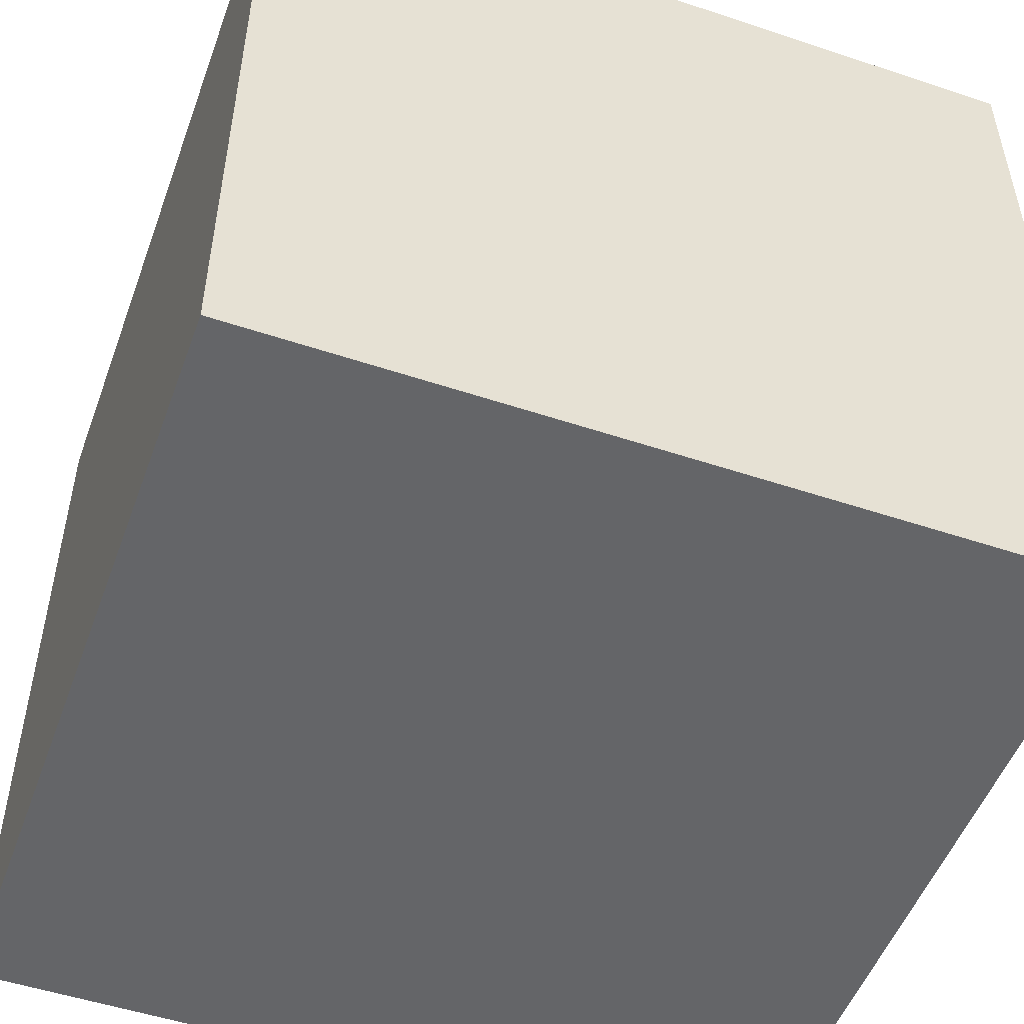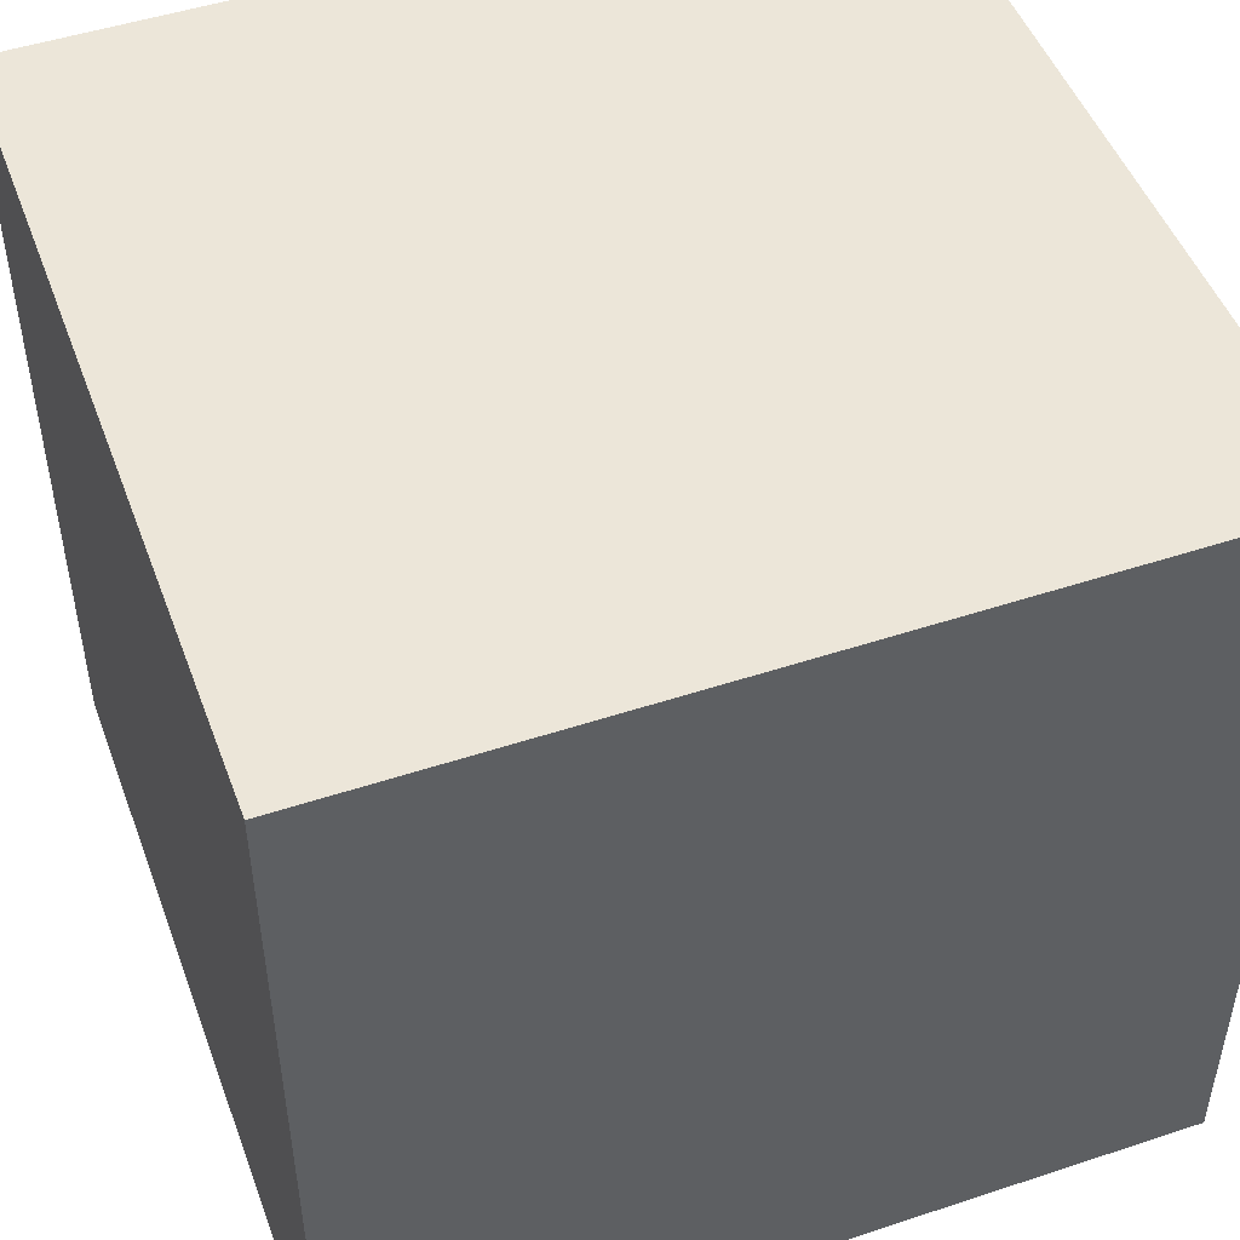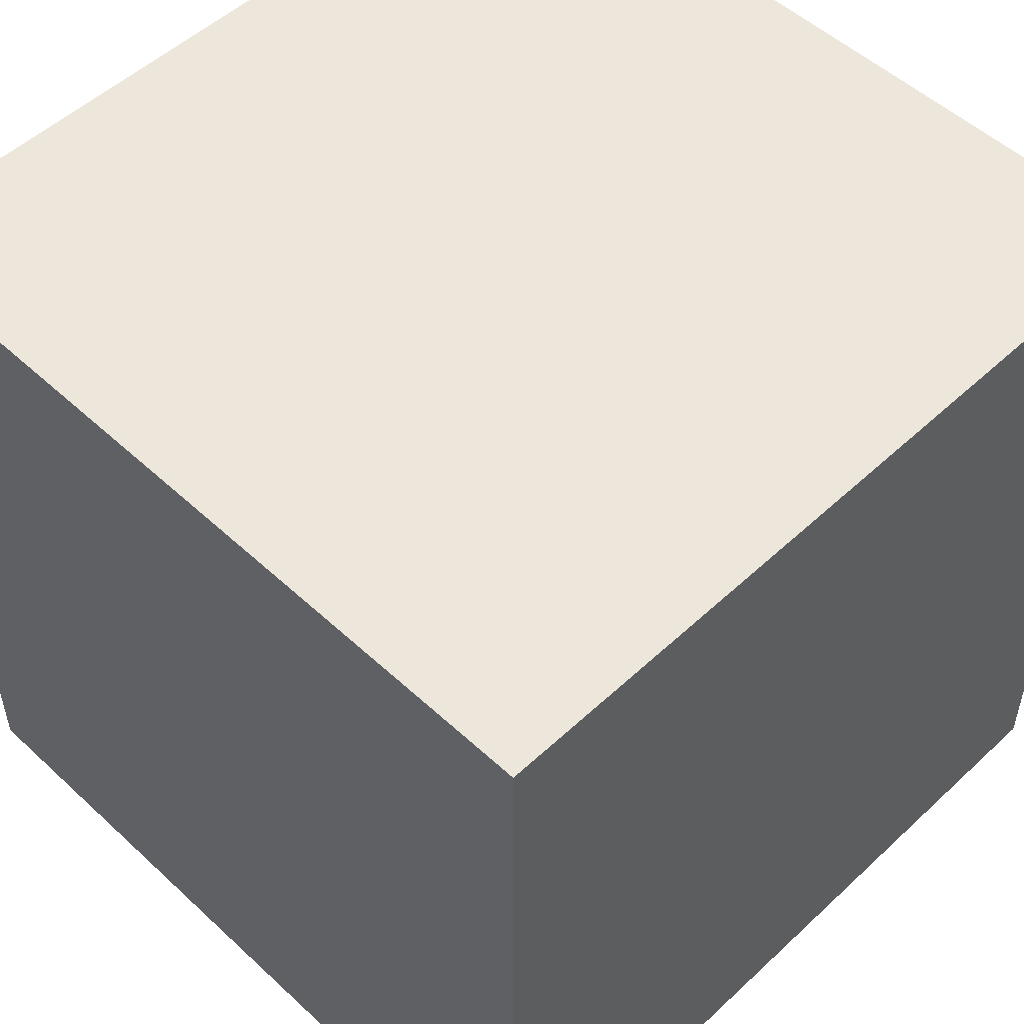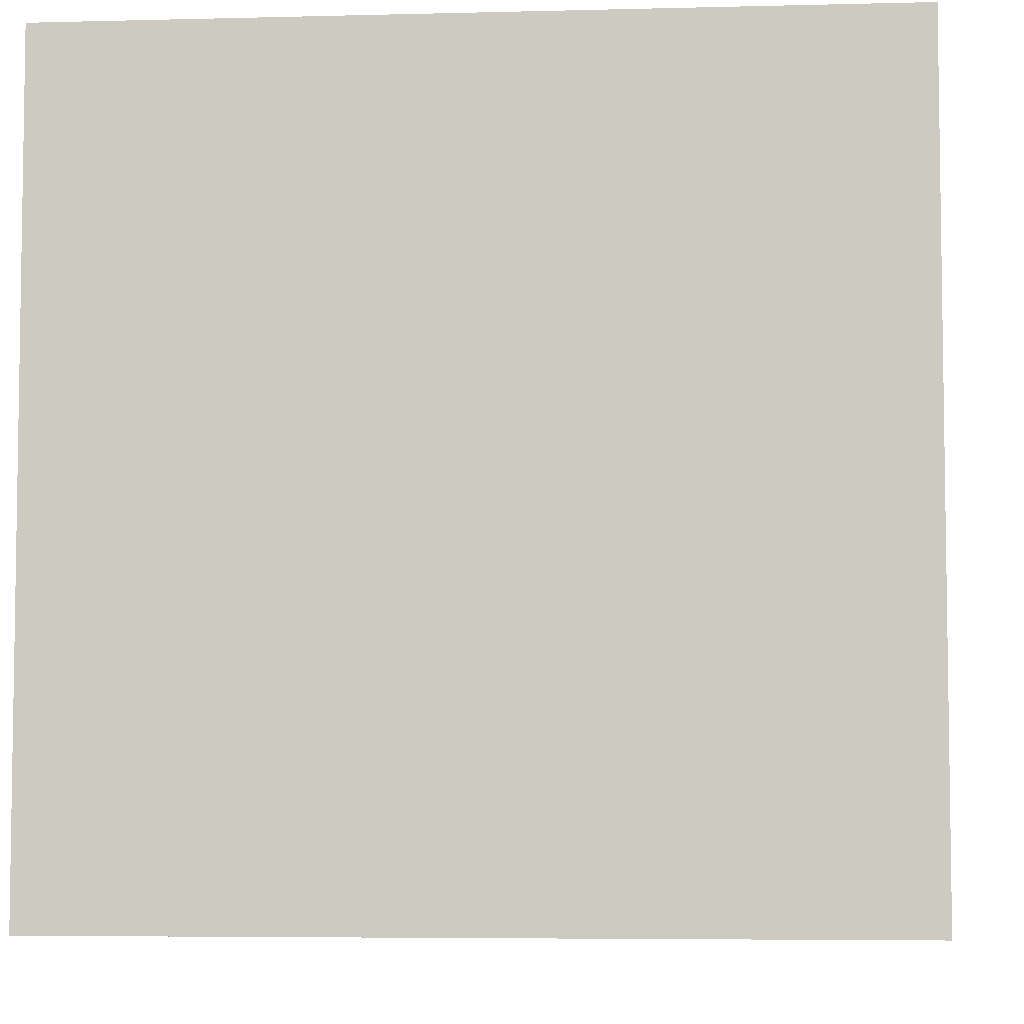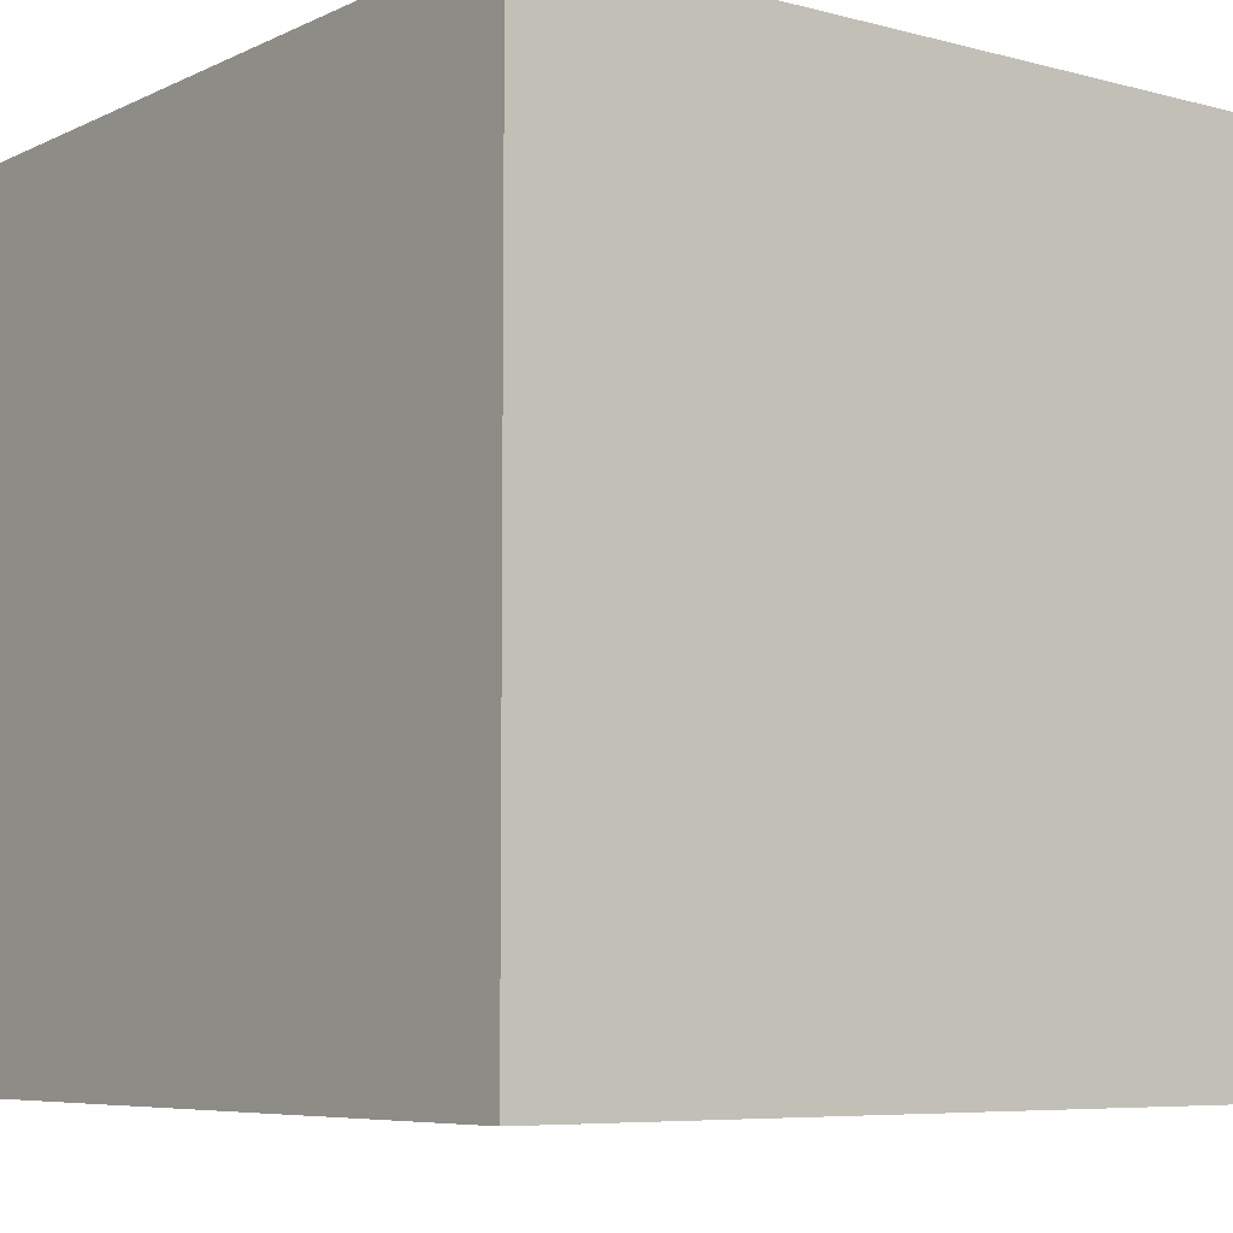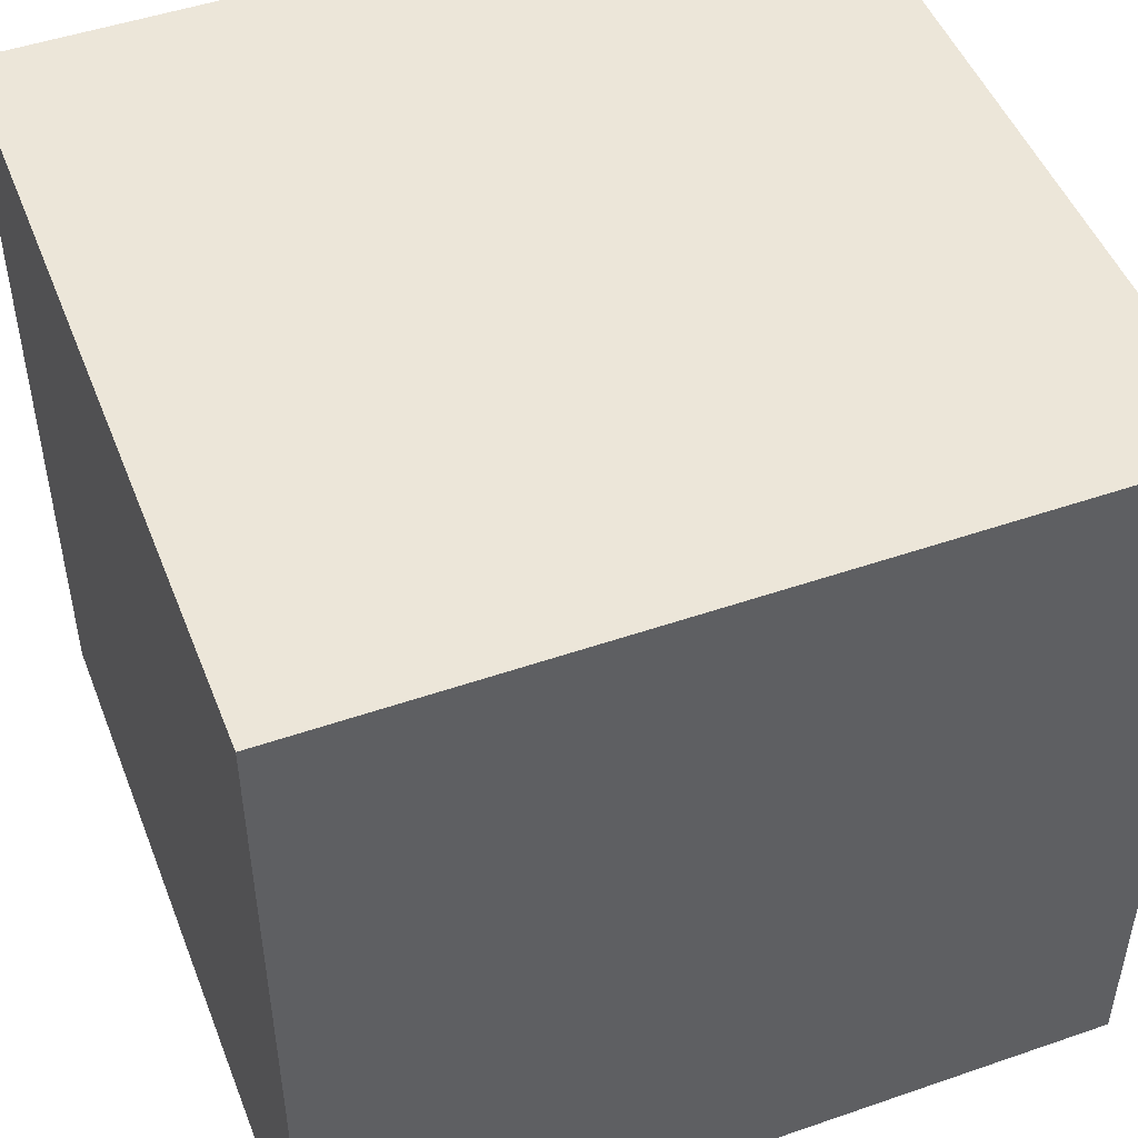
<metadata>
{"format":"obj","ext":"obj","renderer":"f3d","projection":"perspective","resolution":1024,"background":"white","views":[{"elev":-51.5,"azim":-19.9,"up":"+Z"},{"elev":49.2,"azim":-20.1,"up":"+Z"},{"elev":52.2,"azim":-135.1,"up":"+Y"},{"elev":-5.5,"azim":94.6,"up":"+Y"},{"elev":-6.8,"azim":142.7,"up":"+Y"},{"elev":48.9,"azim":-111.0,"up":"+Z"}]}
</metadata>
<code>
v -1 -1 -1
v -1 -1  1
v -1  1 -1
v -1  1  1
v  1 -1 -1
v  1 -1  1
v  1  1 -1
v  1  1  1
f 1 2 4
f 1 4 3
f 1 5 6
f 1 6 2
f 7 5 6
f 7 6 8
f 7 8 4
f 7 4 3
f 7 3 1
f 7 1 5
f 2 6 8
f 2 8 4

</code>
